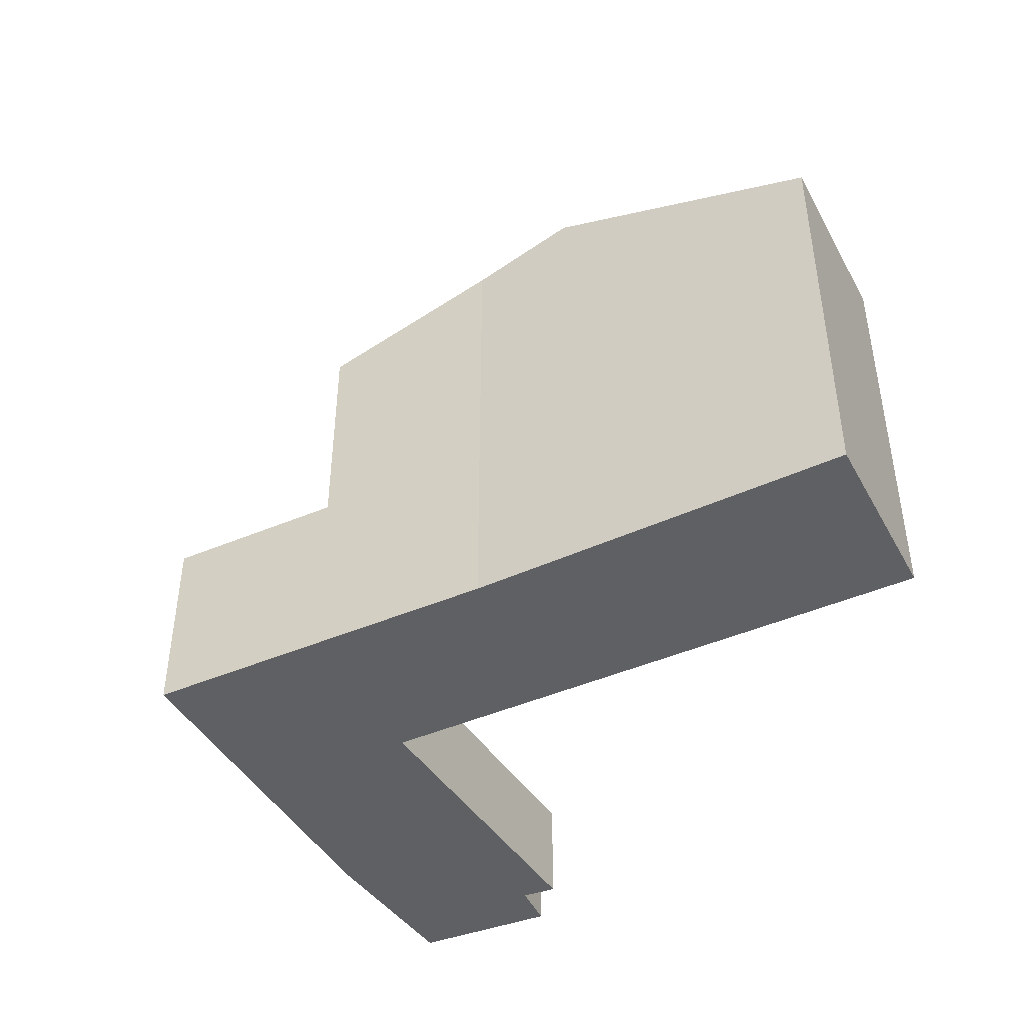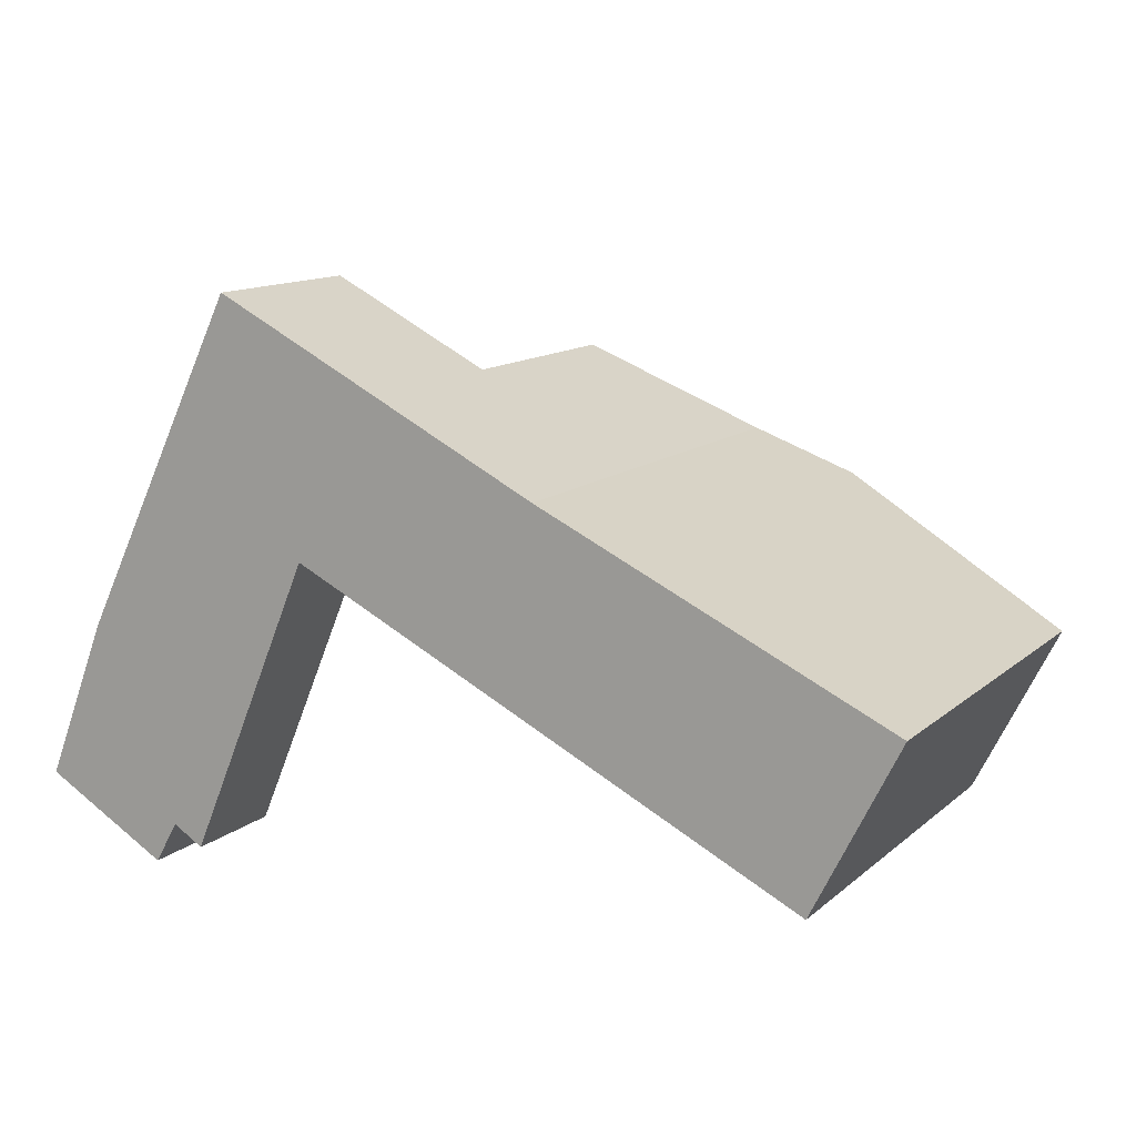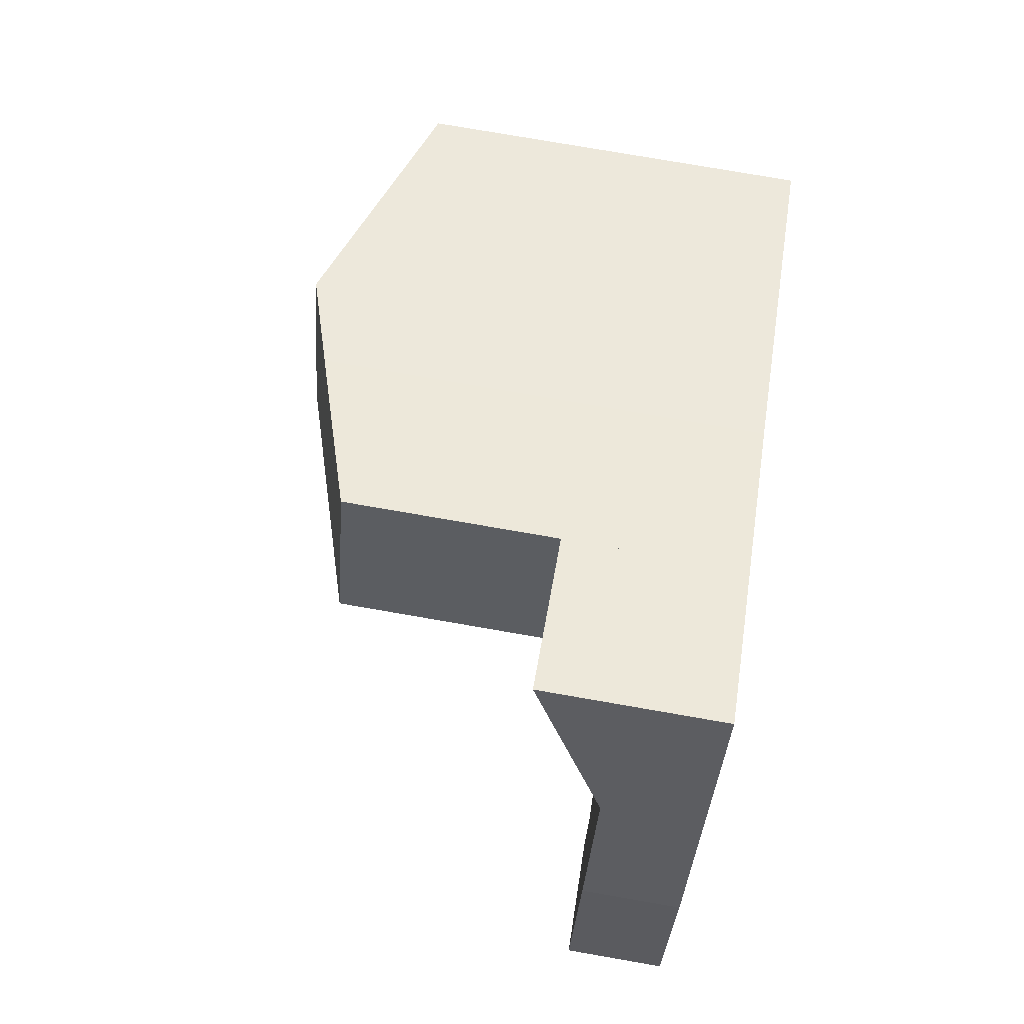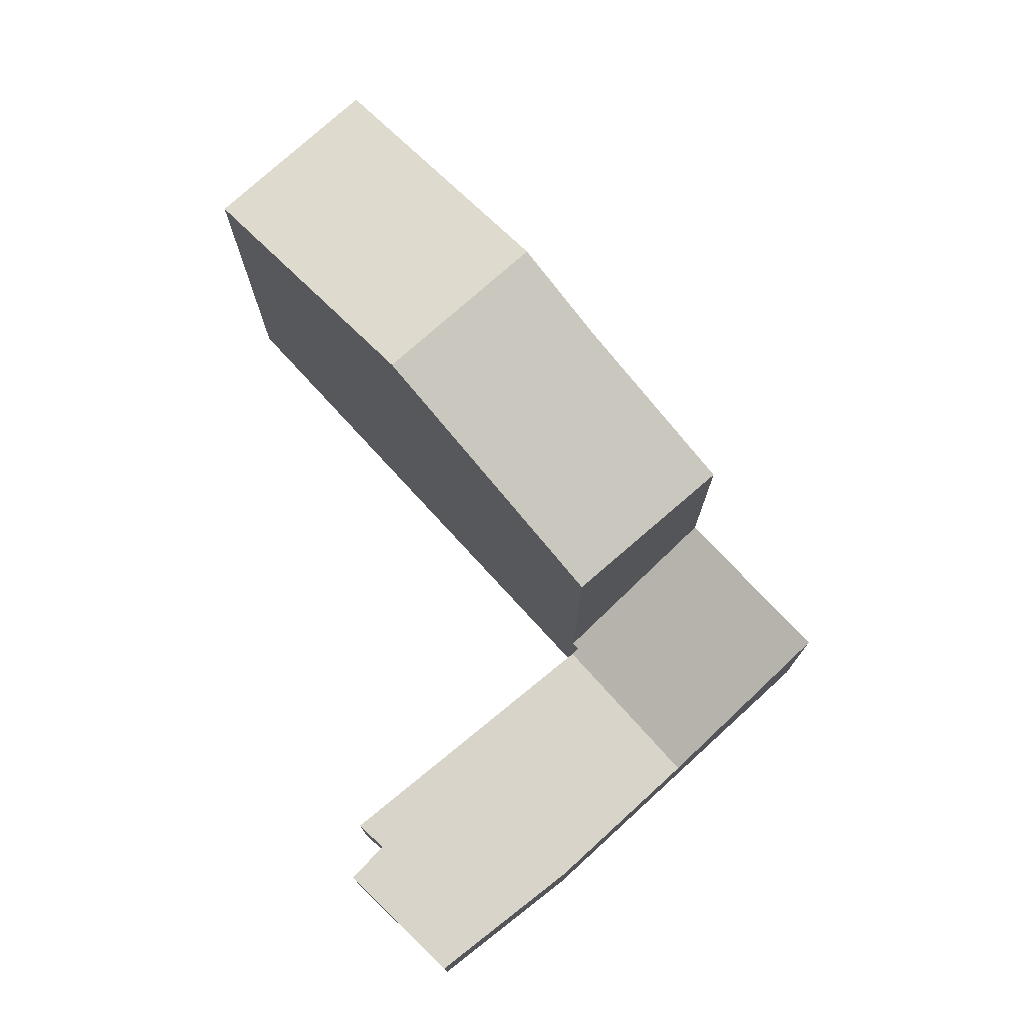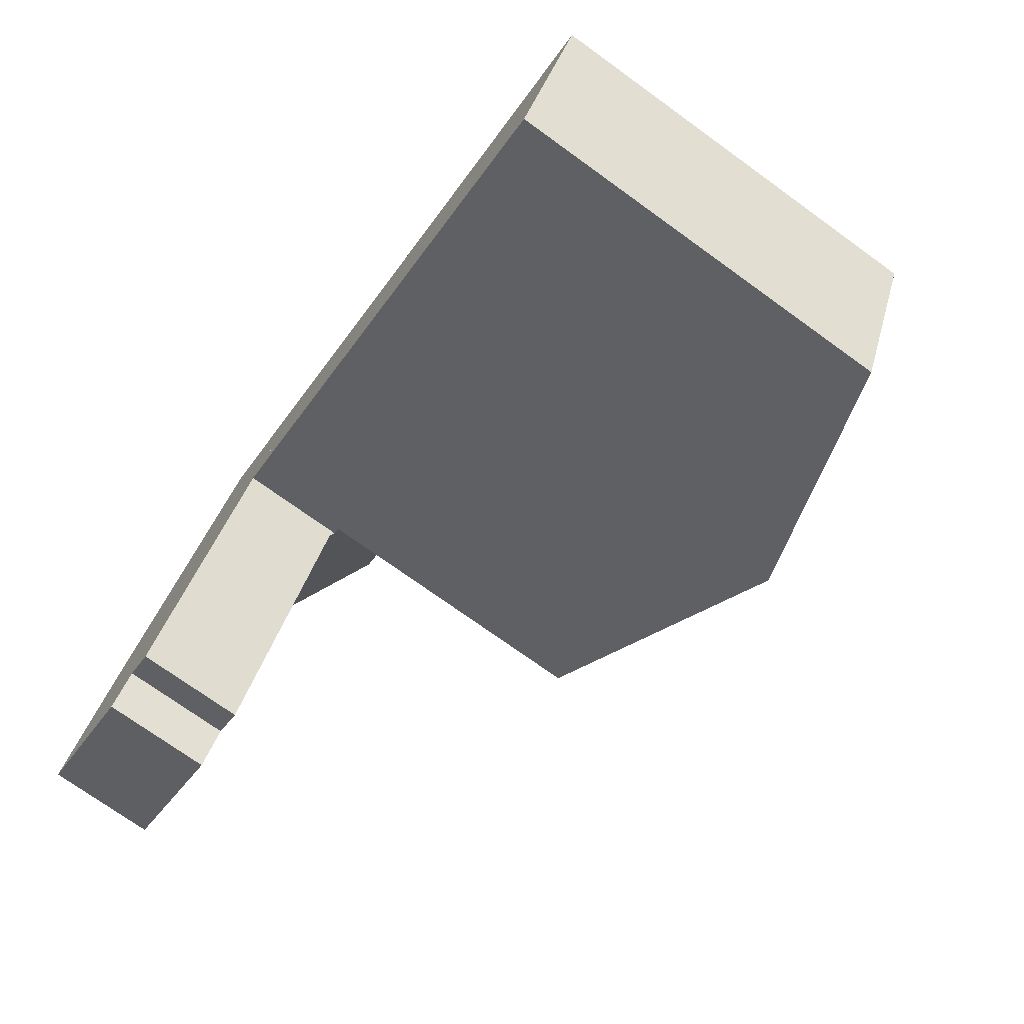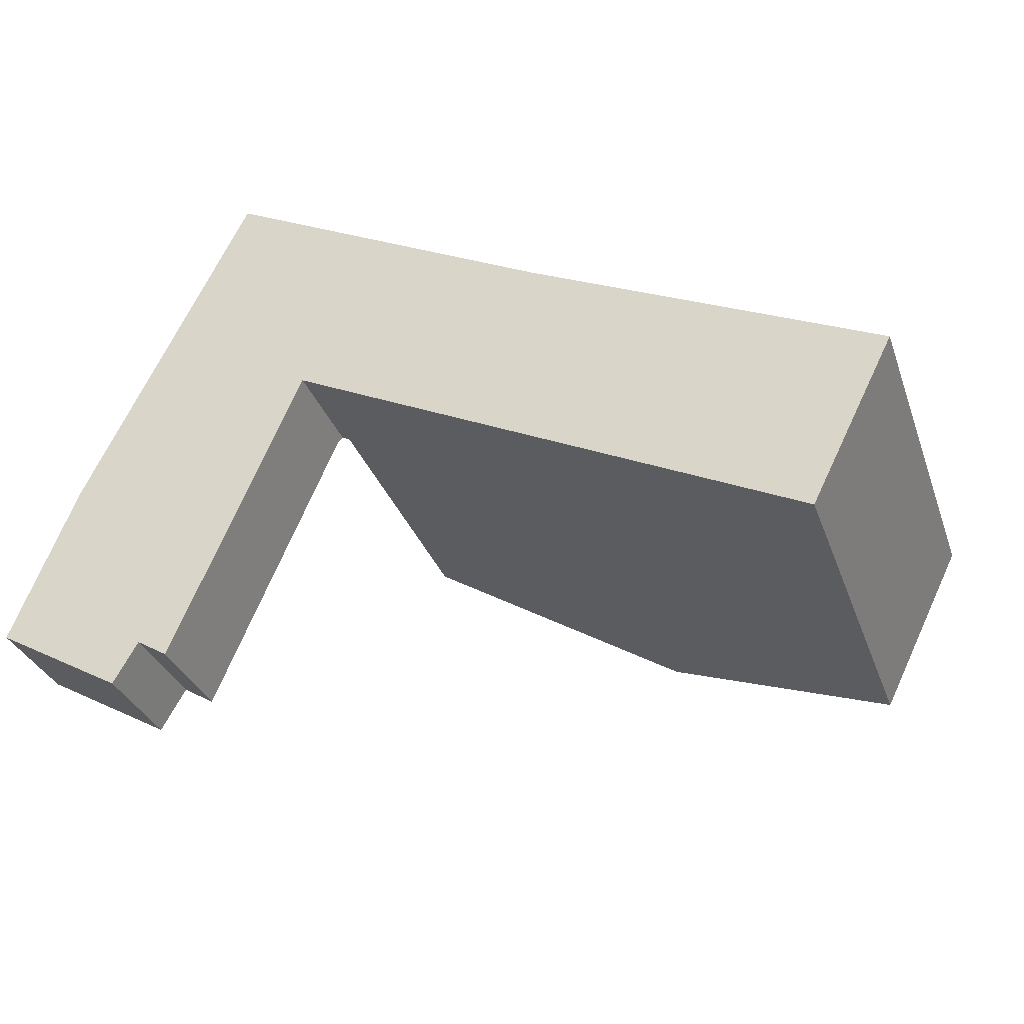
<metadata>
{"format":"obj","ext":"obj","renderer":"f3d","projection":"perspective","resolution":1024,"background":"white","views":[{"elev":-43.8,"azim":53.6,"up":"+Y"},{"elev":12.6,"azim":29.0,"up":"+Z"},{"elev":77.9,"azim":-80.2,"up":"+Z"},{"elev":75.4,"azim":-106.2,"up":"+Y"},{"elev":-74.2,"azim":54.3,"up":"+Z"},{"elev":-32.3,"azim":18.1,"up":"+Z"}]}
</metadata>
<code>
v  5.315 2.586 5.586
v  1.929 1.441 4.347
v  3.089 2.603 6.709
v  4.174 1.491 3.384
v  4.278 1.491 3.333
v  4.129 1.441 3.278
v  0 1.441 8.824e-17
v  2.04 1.441 -0.417
v  1.716 1.441 -0.983
v  2.452 1.441 -0.668
v  0.862 1.441 2.175
v  0 0 0
v  0.862 -1.332e-16 2.175
v  1.929 -2.662e-16 4.347
v  3.089 -4.108e-16 6.709
v  5.315 -3.42e-16 5.586
v  4.174 -2.072e-16 3.384
v  2.452 4.09e-17 -0.668
v  4.129 -2.007e-16 3.278
v  2.04 2.553e-17 -0.417
v  1.716 6.019e-17 -0.983
v  4.278 -2.041e-16 3.333
v  11.14 5.653 -0.053
v  8.829 6.802 3.86
v  12.29 5.647 2.244
v  7.753 6.796 1.618
v  4.278 5.623 3.333
v  7.54 6.371 4.463
v  5.315 5.617 5.586
v  7.54 -2.733e-16 4.463
v  12.29 -1.374e-16 2.244
v  8.829 -2.364e-16 3.86
v  11.14 3.245e-18 -0.053
v  7.753 -9.907e-17 1.618
g defaultobject
f 1 2 3
f 2 1 4
f 4 1 5
f 6 2 4
f 7 8 9
f 8 6 10
f 6 8 7
f 6 7 11
f 6 11 2
f 12 11 7
f 11 12 13
f 14 11 13
f 14 2 11
f 2 14 3
f 3 14 15
f 15 1 3
f 1 15 16
f 17 6 4
f 6 17 10
f 10 17 18
f 18 17 19
f 20 9 8
f 9 20 21
f 16 5 1
f 5 16 22
f 18 8 10
f 8 18 20
f 21 7 9
f 7 21 12
f 22 4 5
f 4 22 17
f 21 20 12
f 13 17 14
f 17 13 19
f 19 13 18
f 18 13 20
f 20 13 12
f 14 16 15
f 16 14 17
f 16 17 22
f 23 24 25
f 24 23 26
f 27 24 26
f 24 27 28
f 28 27 29
f 29 30 28
f 30 29 16
f 28 25 24
f 25 28 30
f 25 30 31
f 31 30 32
f 25 33 23
f 33 25 31
f 33 26 23
f 26 33 27
f 27 33 22
f 22 33 34
f 22 29 27
f 29 22 16
f 32 33 31
f 33 32 34
f 34 32 22
f 22 32 30
f 22 30 16

</code>
